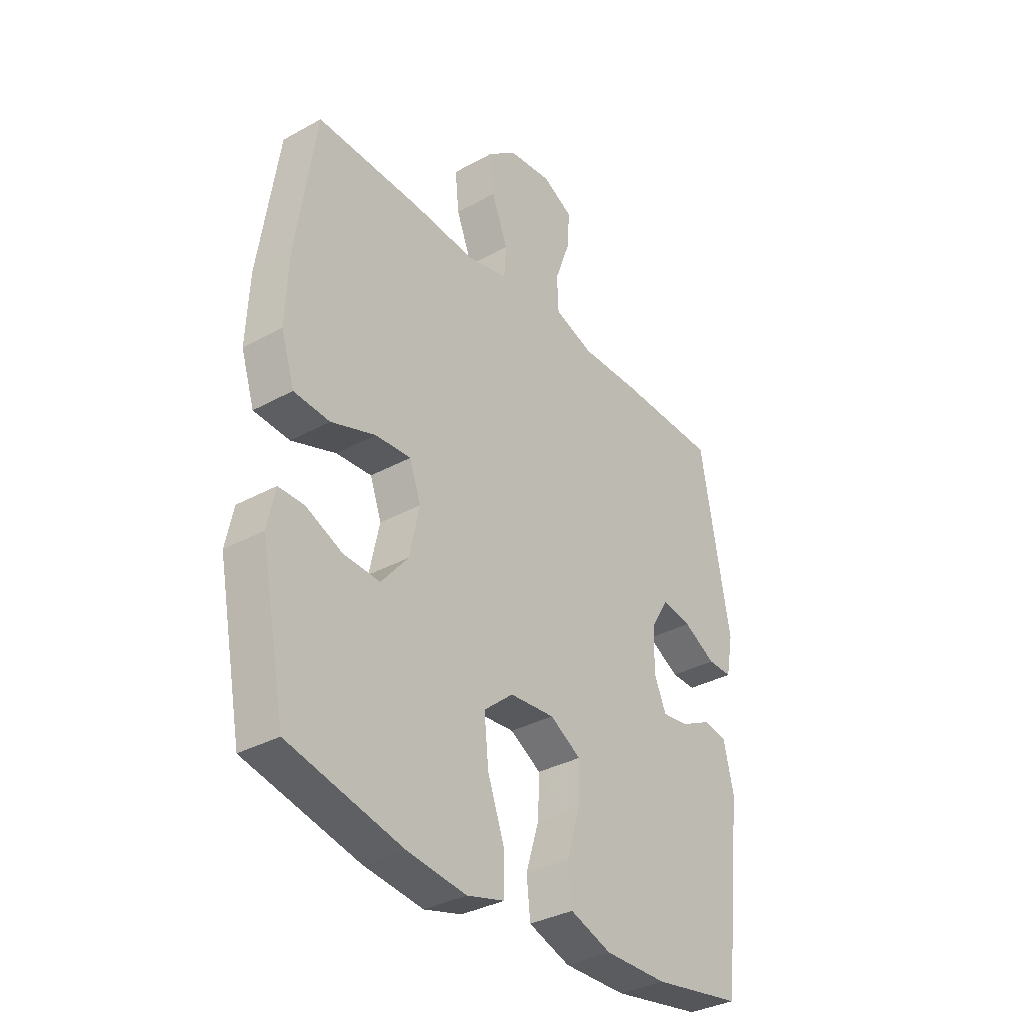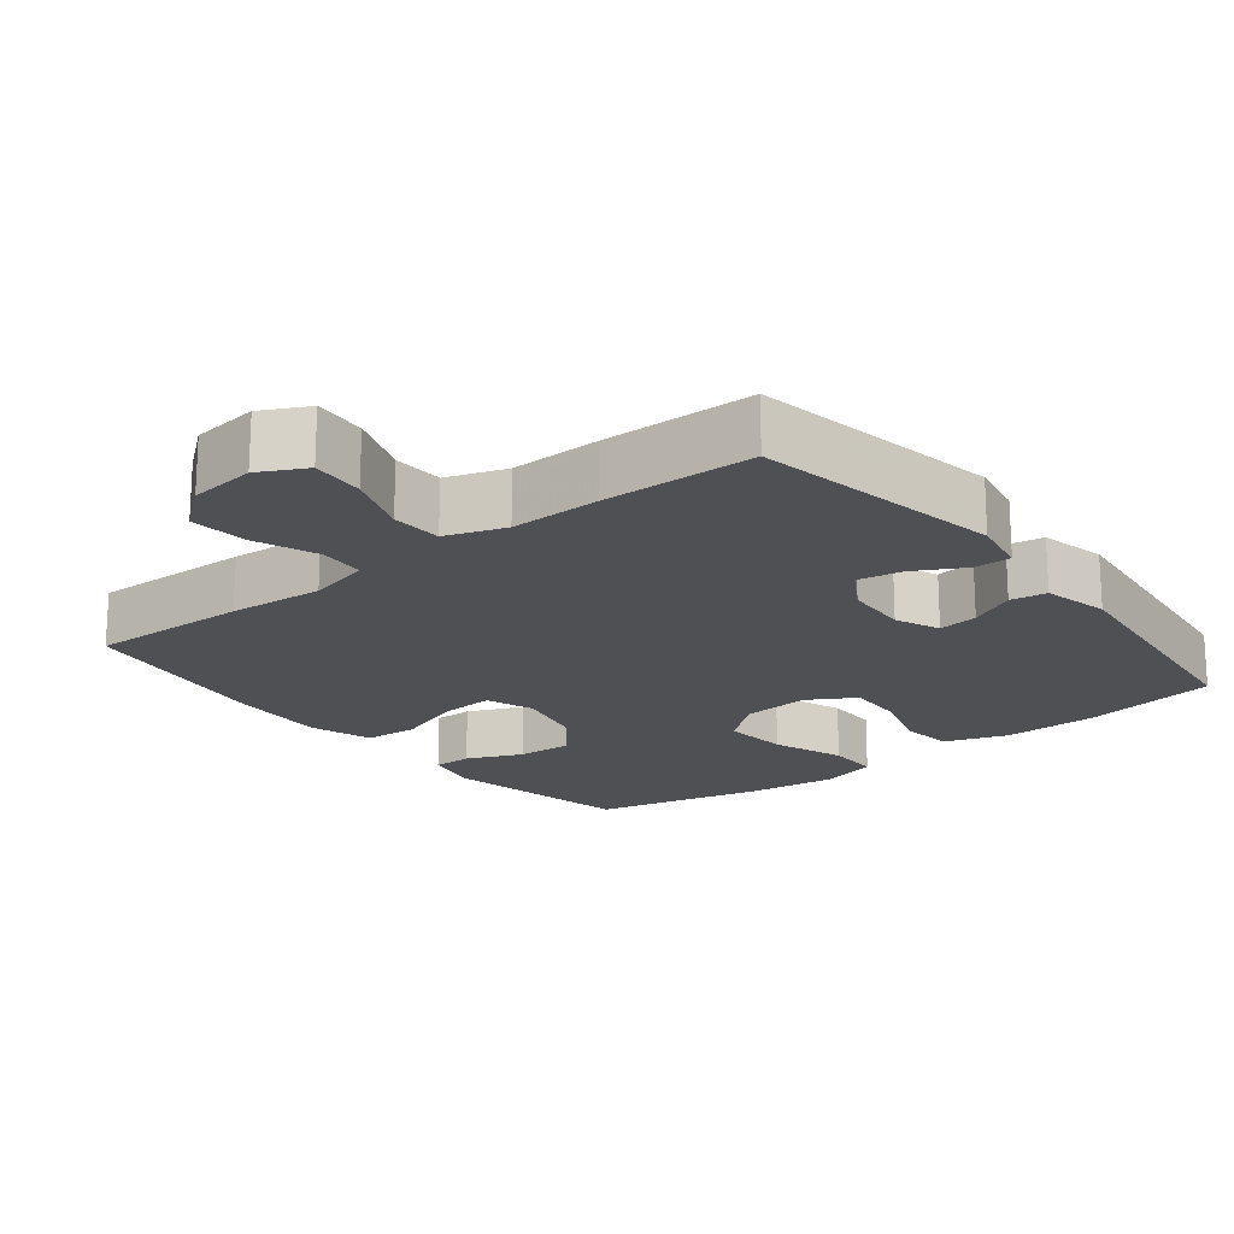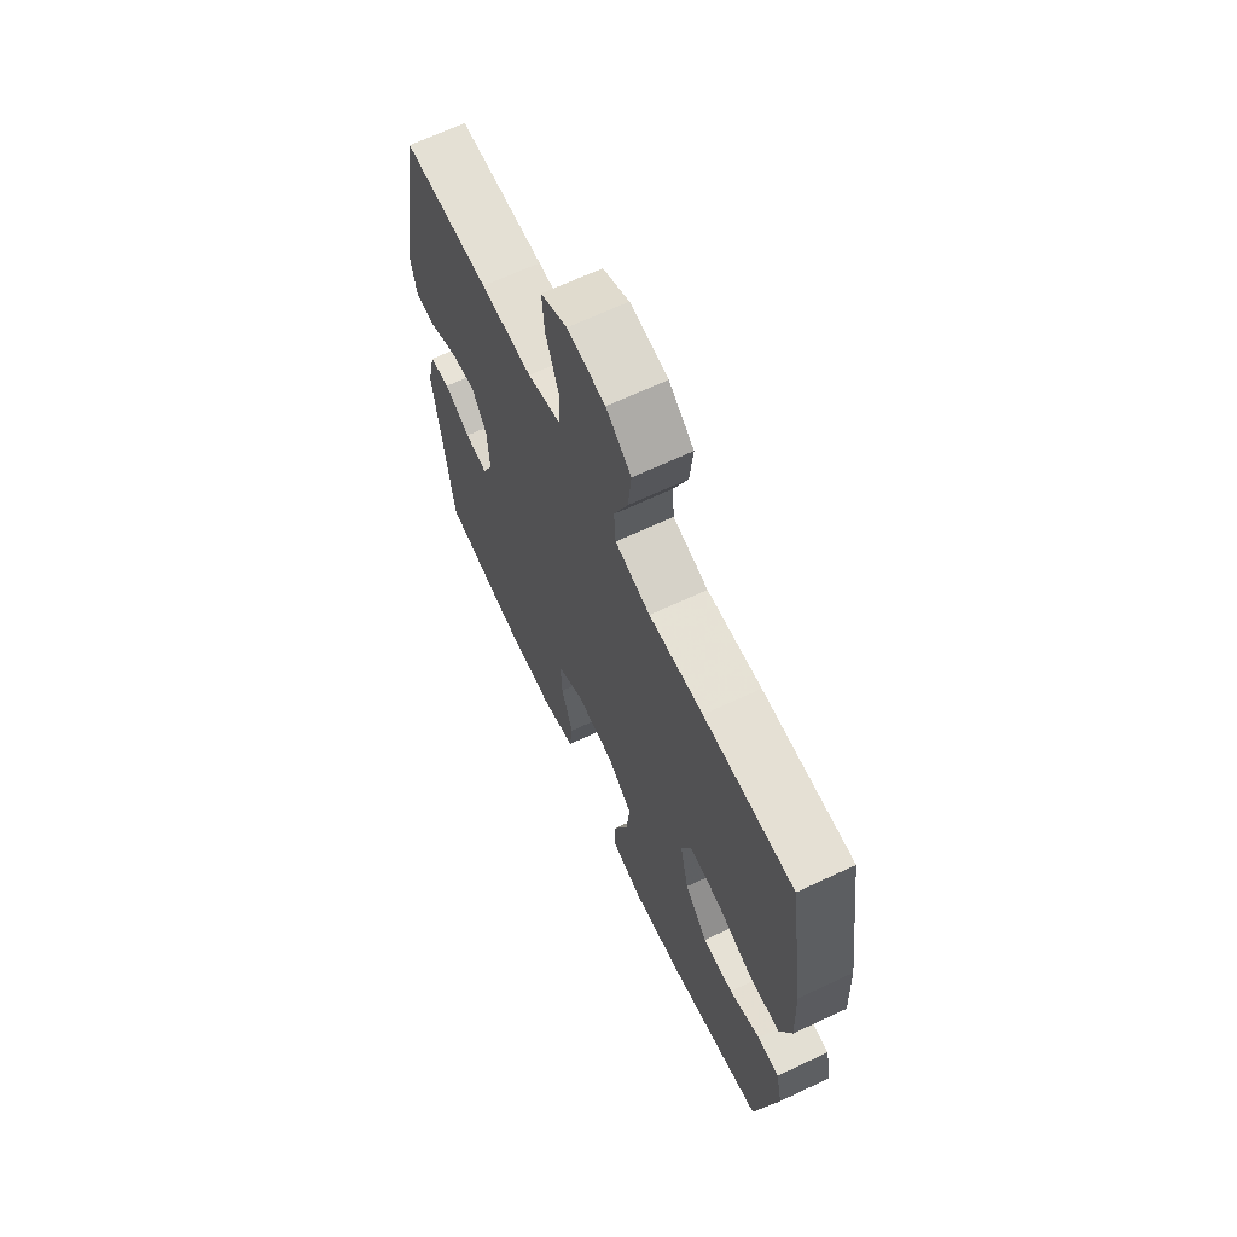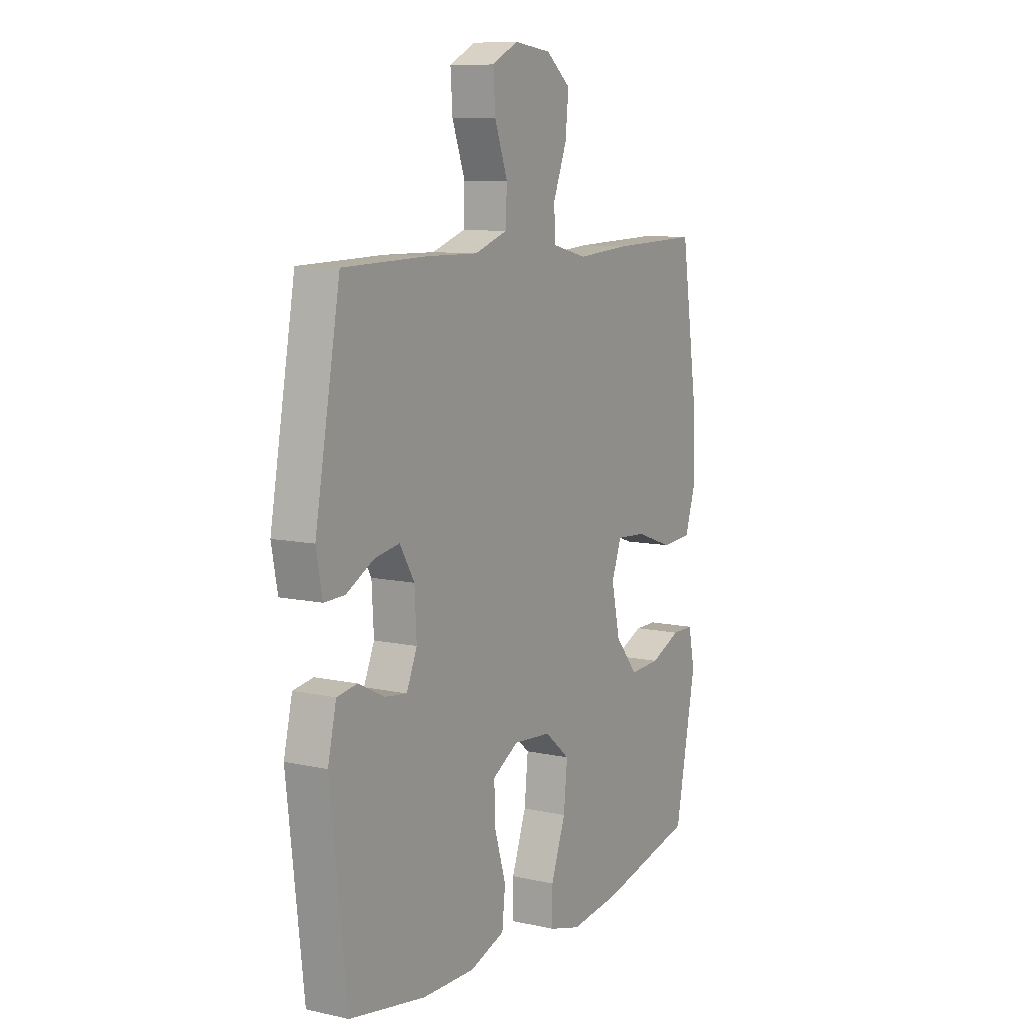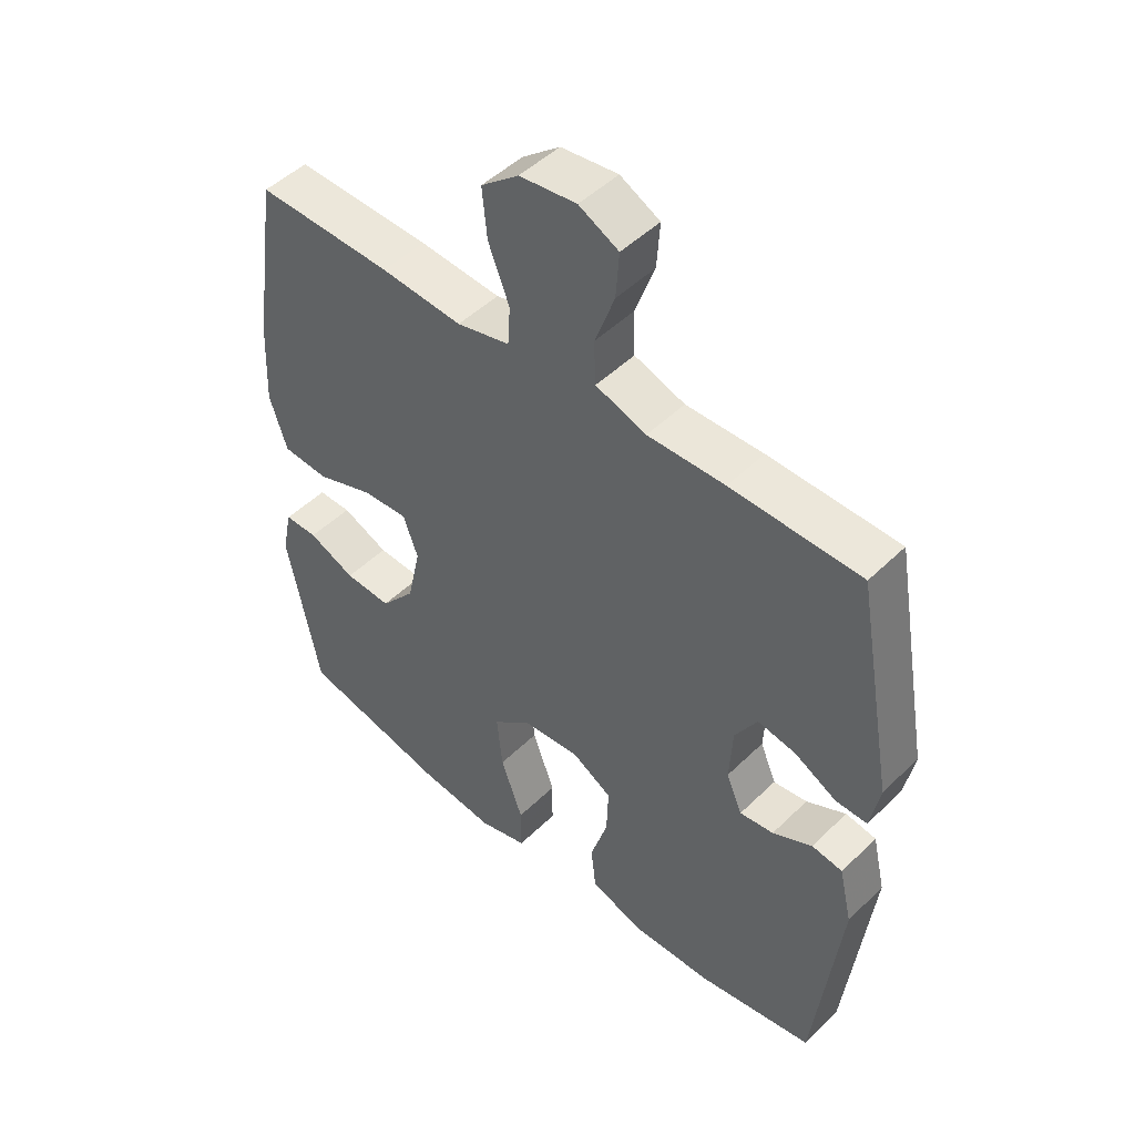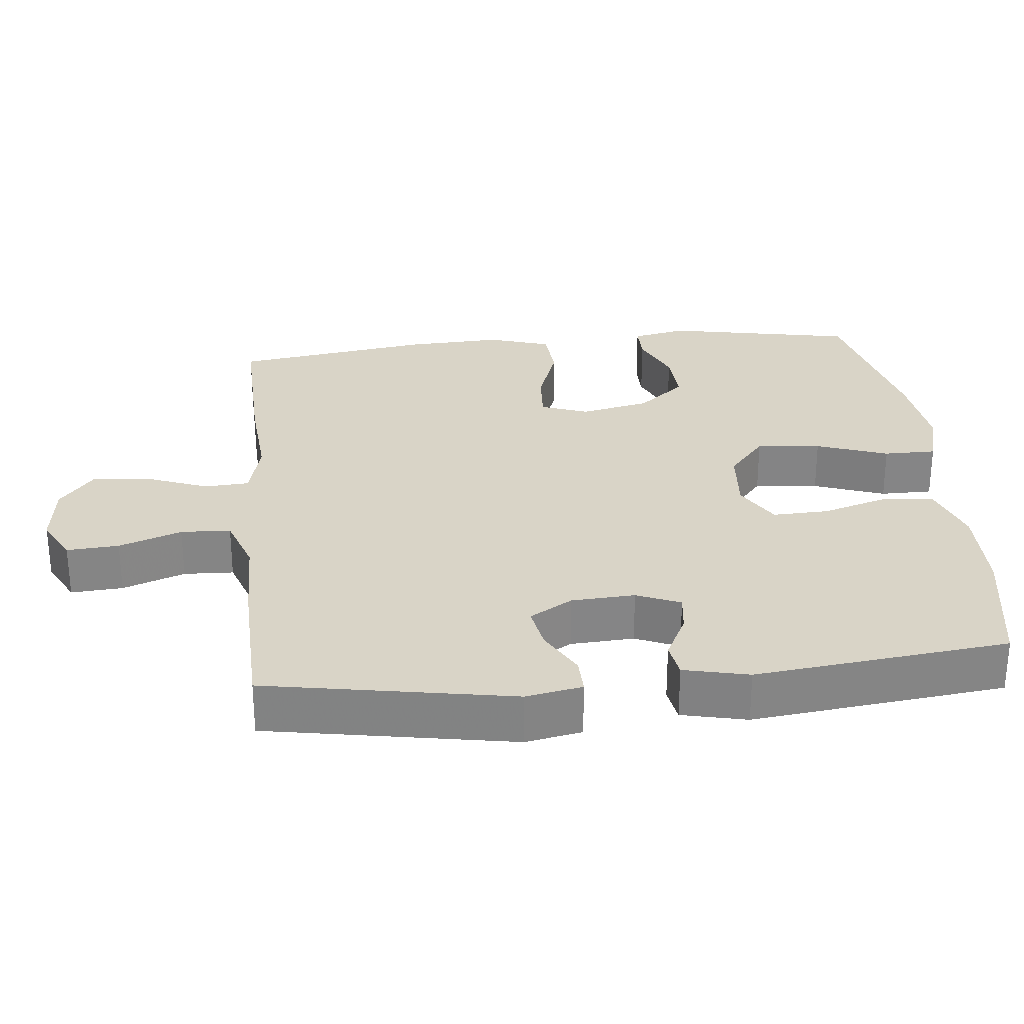
<metadata>
{"format":"obj","ext":"obj","renderer":"f3d","projection":"perspective","resolution":1024,"background":"white","views":[{"elev":-34.4,"azim":-53.4,"up":"+Z"},{"elev":-19.0,"azim":38.3,"up":"+Y"},{"elev":67.0,"azim":-115.2,"up":"+Z"},{"elev":9.4,"azim":120.1,"up":"+Z"},{"elev":48.5,"azim":42.8,"up":"+Z"},{"elev":28.5,"azim":84.1,"up":"+Y"}]}
</metadata>
<code>
v -0.5 0.07 -0.5
v -0.552 0.07 -0.235
v -0.536 0.07 -0.159
v -0.482 0.07 -0.159
v -0.406 0.07 -0.192
v -0.33 0.07 -0.196
v -0.274 0.07 -0.129
v -0.253 0.07 -0.032
v -0.277 0.07 0.034
v -0.351 0.07 0.029
v -0.444 0.07 -0.004
v -0.519 0.07 0.001
v -0.547 0.07 0.088
v -0.541 0.07 0.222
v -0.5 0.07 0.5
v -0.28 0.07 0.494
v -0.148 0.07 0.484
v -0.062 0.07 0.505
v -0.058 0.07 0.568
v -0.092 0.07 0.655
v -0.1 0.07 0.735
v -0.039 0.07 0.784
v 0.053 0.07 0.795
v 0.117 0.07 0.762
v 0.112 0.07 0.689
v 0.08 0.07 0.601
v 0.083 0.07 0.531
v 0.165 0.07 0.503
v 0.29 0.07 0.505
v 0.5 0.07 0.5
v 0.562 0.07 0.155
v 0.547 0.07 0.076
v 0.496 0.07 0.077
v 0.428 0.07 0.114
v 0.366 0.07 0.125
v 0.33 0.07 0.065
v 0.325 0.07 -0.024
v 0.351 0.07 -0.085
v 0.406 0.07 -0.078
v 0.47 0.07 -0.046
v 0.52 0.07 -0.054
v 0.541 0.07 -0.145
v 0.5 0.07 -0.5
v 0.312 0.07 -0.533
v 0.181 0.07 -0.535
v 0.094 0.07 -0.505
v 0.086 0.07 -0.432
v 0.114 0.07 -0.341
v 0.117 0.07 -0.262
v 0.052 0.07 -0.224
v -0.042 0.07 -0.232
v -0.104 0.07 -0.284
v -0.095 0.07 -0.374
v -0.059 0.07 -0.474
v -0.059 0.07 -0.547
v -0.138 0.07 -0.569
v -0.262 0.07 -0.554
v -0.5 0 -0.5
v -0.552 0 -0.235
v -0.536 0 -0.159
v -0.482 0 -0.159
v -0.406 0 -0.192
v -0.33 0 -0.196
v -0.274 0 -0.129
v -0.253 0 -0.032
v -0.277 0 0.034
v -0.351 0 0.029
v -0.444 0 -0.004
v -0.519 0 0.001
v -0.547 0 0.088
v -0.541 0 0.222
v -0.5 0 0.5
v -0.28 0 0.494
v -0.148 0 0.484
v -0.062 0 0.505
v -0.058 0 0.568
v -0.092 0 0.655
v -0.1 0 0.735
v -0.039 0 0.784
v 0.053 0 0.795
v 0.117 0 0.762
v 0.112 0 0.689
v 0.08 0 0.601
v 0.083 0 0.531
v 0.165 0 0.503
v 0.29 0 0.505
v 0.5 0 0.5
v 0.562 0 0.155
v 0.547 0 0.076
v 0.496 0 0.077
v 0.428 0 0.114
v 0.366 0 0.125
v 0.33 0 0.065
v 0.325 0 -0.024
v 0.351 0 -0.085
v 0.406 0 -0.078
v 0.47 0 -0.046
v 0.52 0 -0.054
v 0.541 0 -0.145
v 0.5 0 -0.5
v 0.312 0 -0.533
v 0.181 0 -0.535
v 0.094 0 -0.505
v 0.086 0 -0.432
v 0.114 0 -0.341
v 0.117 0 -0.262
v 0.052 0 -0.224
v -0.042 0 -0.232
v -0.104 0 -0.284
v -0.095 0 -0.374
v -0.059 0 -0.474
v -0.059 0 -0.547
v -0.138 0 -0.569
v -0.262 0 -0.554
f 53 54 55 56
f 52 53 56 57
f 45 46 47 48
f 45 48 49
f 44 45 49
f 43 44 49
f 42 43 49
f 39 40 41 42
f 38 39 42 49
f 37 38 49 50
f 31 32 33 34
f 31 34 35
f 28 29 30 31
f 27 28 31 35
f 23 24 25 26
f 23 26 27
f 22 23 27
f 19 20 21 22
f 18 19 22 27
f 17 18 27 35
f 10 11 12 13
f 9 10 13 14
f 2 3 4 5
f 2 5 6
f 52 57 1 2
f 51 52 2 6
f 36 37 50 51
f 36 51 6 7
f 35 36 7 8
f 17 35 8 9
f 15 16 17
f 9 14 15 17
f 113 112 111 110
f 114 113 110 109
f 105 104 103 102
f 106 105 102
f 106 102 101
f 106 101 100
f 106 100 99
f 99 98 97 96
f 106 99 96 95
f 107 106 95 94
f 91 90 89 88
f 92 91 88
f 88 87 86 85
f 92 88 85 84
f 83 82 81 80
f 84 83 80
f 84 80 79
f 79 78 77 76
f 84 79 76 75
f 92 84 75 74
f 70 69 68 67
f 71 70 67 66
f 62 61 60 59
f 63 62 59
f 59 58 114 109
f 63 59 109 108
f 108 107 94 93
f 64 63 108 93
f 65 64 93 92
f 66 65 92 74
f 74 73 72
f 74 72 71 66
f 1 58 59 2
f 2 59 60 3
f 3 60 61 4
f 4 61 62 5
f 5 62 63 6
f 6 63 64 7
f 7 64 65 8
f 8 65 66 9
f 9 66 67 10
f 10 67 68 11
f 11 68 69 12
f 12 69 70 13
f 13 70 71 14
f 14 71 72 15
f 15 72 73 16
f 16 73 74 17
f 17 74 75 18
f 18 75 76 19
f 19 76 77 20
f 20 77 78 21
f 21 78 79 22
f 22 79 80 23
f 23 80 81 24
f 24 81 82 25
f 25 82 83 26
f 26 83 84 27
f 27 84 85 28
f 28 85 86 29
f 29 86 87 30
f 30 87 88 31
f 31 88 89 32
f 32 89 90 33
f 33 90 91 34
f 34 91 92 35
f 35 92 93 36
f 36 93 94 37
f 37 94 95 38
f 38 95 96 39
f 39 96 97 40
f 40 97 98 41
f 41 98 99 42
f 42 99 100 43
f 43 100 101 44
f 44 101 102 45
f 45 102 103 46
f 46 103 104 47
f 47 104 105 48
f 48 105 106 49
f 49 106 107 50
f 50 107 108 51
f 51 108 109 52
f 52 109 110 53
f 53 110 111 54
f 54 111 112 55
f 55 112 113 56
f 56 113 114 57
f 57 114 58 1

</code>
